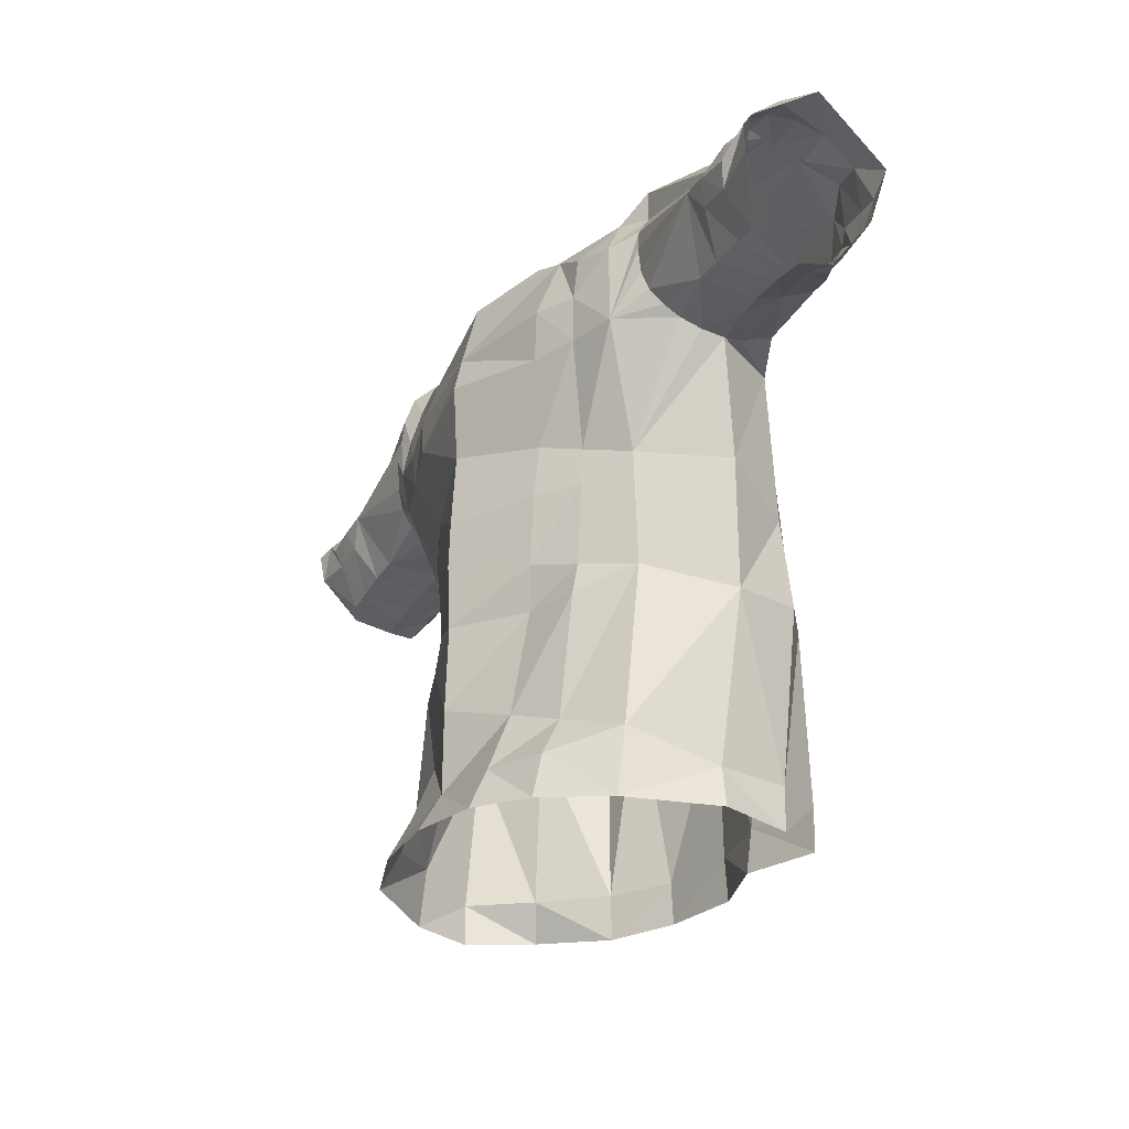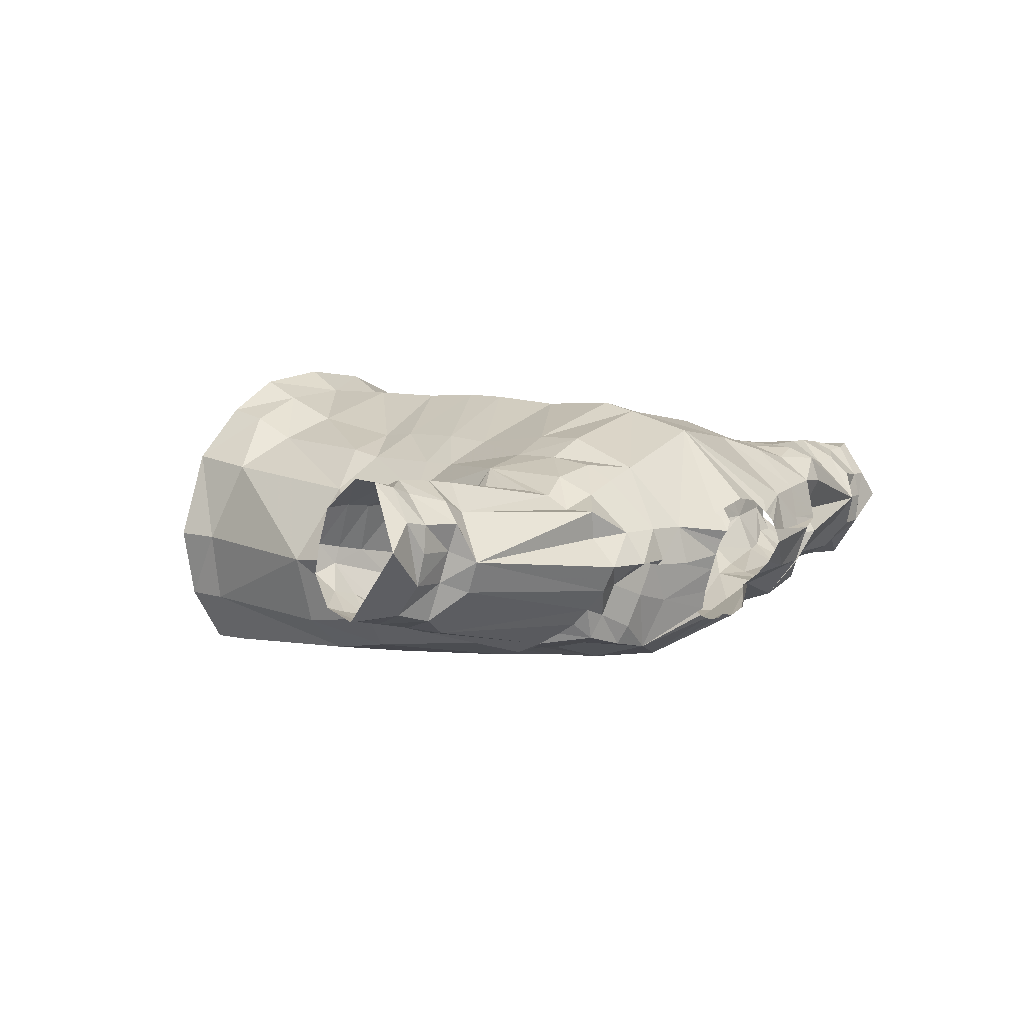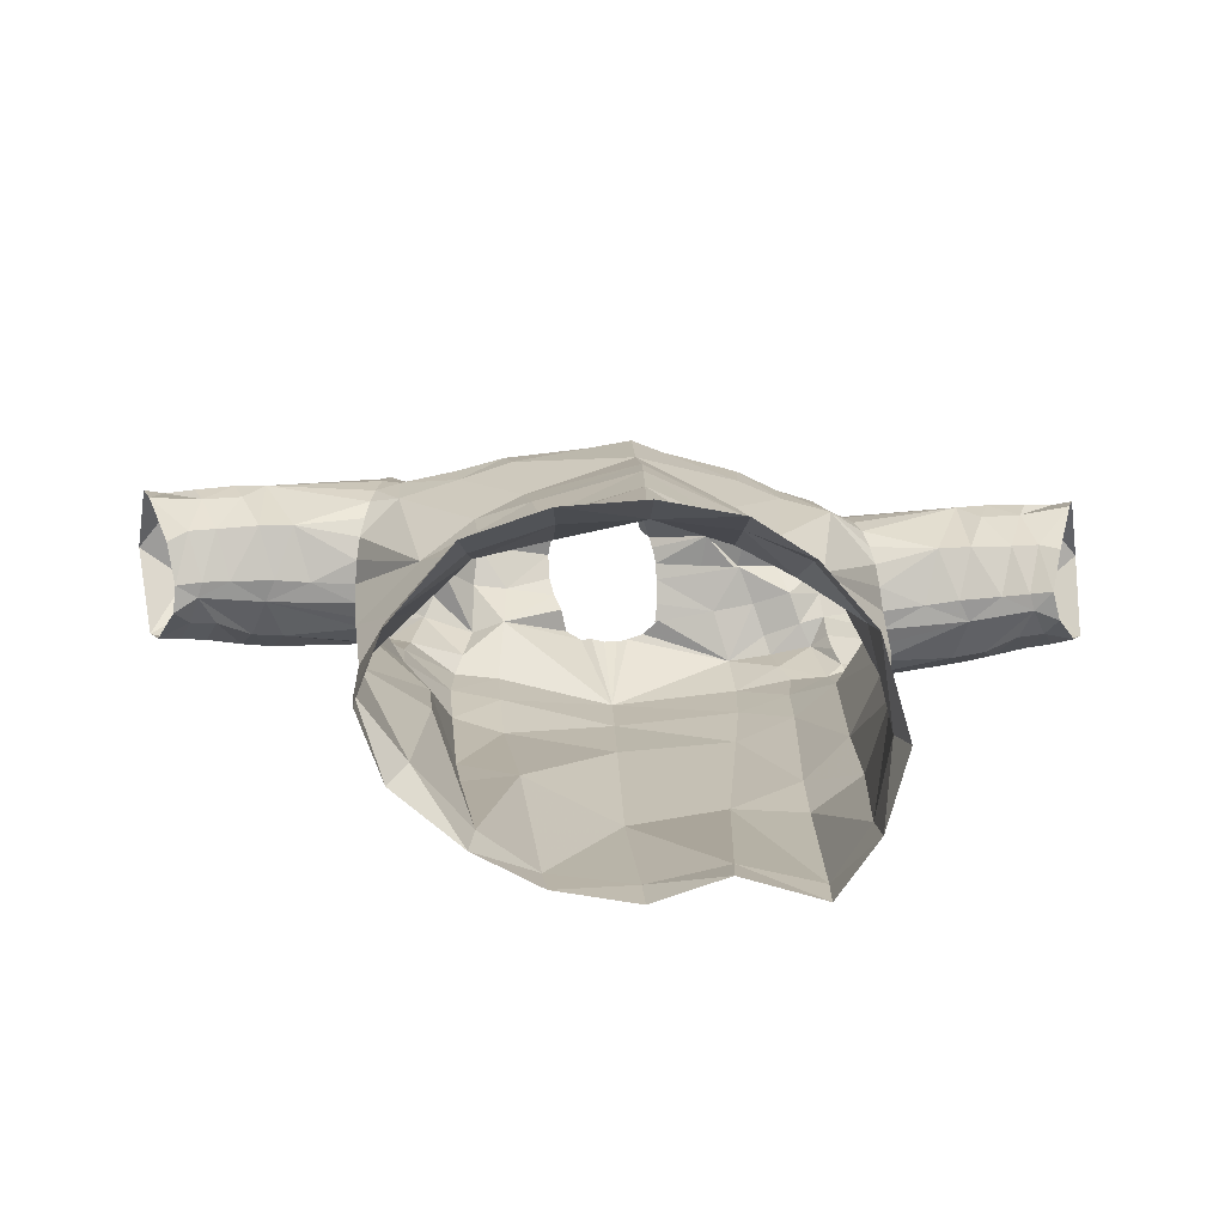
<metadata>
{"format":"obj","ext":"obj","renderer":"f3d","projection":"perspective","resolution":1024,"background":"white","views":[{"elev":-24.7,"azim":-118.8,"up":"+Z"},{"elev":4.5,"azim":-48.7,"up":"+Y"},{"elev":-76.5,"azim":179.0,"up":"+Z"}]}
</metadata>
<code>
v 0.0901 0.04005 0.8335
v 0.05402 0.01776 0.8528
v 0.05765 0.01097 0.853
v 0.08664 0.008274 0.8428
v 0.04593 0.02692 0.8503
v 0.0004501 0.1001 0.7926
v 0.04845 0.03728 0.846
v 0.09347 0.09032 0.7698
v -0.005594 0.1166 0.7376
v 0.0924 0.1052 0.7265
v 0.08524 0.1073 0.6979
v -0.007654 0.124 0.7092
v -0.01055 0.122 0.6449
v 0.0732 0.09496 0.6276
v -0.01467 0.1278 0.5844
v 0.06616 0.09909 0.5794
v -0.01592 0.1278 0.4952
v -0.01502 0.1294 0.5472
v 0.05761 0.09862 0.5214
v 0.05553 0.1048 0.4871
v 0.04494 0.1454 0.3251
v -0.0189 0.1508 0.3285
v -0.01741 0.1316 0.3599
v 0.04425 0.1272 0.3586
v 0.05047 0.02238 0.8512
v 0.03455 0.03794 0.8448
v 0.00395 0.04153 0.8516
v -0.01559 0.1301 0.427
v 0.04614 0.1076 0.4035
v -0.1706 -0.005657 0.848
v -0.1334 -0.00462 0.8462
v -0.1334 -0.005732 0.8501
v -0.1372 0.01956 0.8345
v -0.1686 0.01634 0.8242
v -0.1736 0.03873 0.827
v -0.1489 0.05051 0.8059
v -0.175 0.03939 0.801
v -0.1564 0.0649 0.7776
v -0.1788 0.05052 0.7841
v -0.166 0.06997 0.7075
v -0.1878 0.05472 0.7426
v -0.1825 0.05383 0.7657
v -0.2087 -0.00577 0.6907
v -0.2058 0.01286 0.6947
v -0.1535 0.04353 0.6063
v -0.2025 0.02948 0.7018
v -0.205 -0.01397 0.5915
v -0.1811 -0.009848 0.3546
v -0.1638 0.05914 0.3806
v -0.1668 0.06788 0.3244
v -0.19 -0.007366 0.322
v -0.1935 0.05122 0.7252
v -0.1983 0.04152 0.7118
v -0.1947 -0.02185 0.4913
v -0.1585 0.04305 0.5114
v 0.3418 0.01513 0.647
v 0.3251 0.004991 0.6507
v 0.3214 0.0177 0.6497
v 0.389 0.02152 0.7555
v 0.3708 0.04448 0.7524
v 0.3519 -0.004235 0.7572
v 0.3439 -0.02522 0.7338
v 0.3748 -0.04109 0.7173
v 0.3333 -0.01742 0.6612
v 0.3437 -0.006742 0.6467
v 0.3612 -0.03442 0.6771
v 0.3003 0.01765 0.6549
v 0.3531 0.02156 0.7598
v 0.3517 0.04387 0.755
v 0.2745 -0.0002915 0.6635
v 0.2397 0.01551 0.6646
v 0.2671 0.01756 0.6611
v 0.3006 0.0006916 0.7648
v 0.2872 -0.03468 0.7327
v 0.3158 -0.02956 0.7431
v 0.3236 -0.004657 0.764
v 0.3081 0.02244 0.7798
v 0.3238 0.02232 0.7622
v 0.3236 0.04615 0.7633
v 0.2042 -0.001856 0.6699
v 0.2052 0.01373 0.6686
v 0.264 -0.03281 0.6859
v 0.1937 -0.04824 0.7265
v 0.1984 -0.04209 0.7066
v 0.2752 -0.04674 0.7063
v 0.1884 -0.05359 0.7657
v 0.1913 -0.0522 0.7483
v 0.181 -0.03102 0.7913
v 0.1831 -0.04177 0.7796
v 0.1803 -0.000751 0.8158
v 0.1777 -0.01584 0.8007
v 0.1791 0.01895 0.8039
v 0.1852 0.04763 0.8165
v 0.3048 -0.04255 0.7144
v 0.3341 -0.04206 0.7084
v 0.3536 -0.04209 0.7052
v 0.2993 -0.04377 0.7
v 0.3242 -0.03662 0.6835
v 0.344 -0.03547 0.6804
v 0.2042 -0.01472 0.6766
v 0.2 -0.02556 0.6856
v 0.2876 -0.03005 0.6774
v 0.3133 -0.01816 0.6642
v 0.1884 0.06882 0.8067
v 0.2935 0.05856 0.7487
v 0.3168 0.06319 0.7477
v 0.3424 0.06862 0.7318
v 0.3624 0.07113 0.7308
v 0.3787 0.07422 0.7261
v 0.1878 0.07798 0.7819
v 0.1903 0.0821 0.7421
v 0.1882 0.08029 0.7614
v 0.2813 0.07982 0.7253
v 0.3695 0.07366 0.6991
v 0.2533 0.059 0.6734
v 0.1993 0.06282 0.6862
v 0.1964 0.07355 0.6997
v 0.28 0.05886 0.67
v 0.297 0.07491 0.7026
v 0.3125 0.05653 0.6655
v 0.3278 0.07348 0.6972
v 0.3335 0.05536 0.662
v 0.3494 0.04783 0.6565
v 0.2024 0.04983 0.6765
v 0.2042 0.03278 0.6695
v 0.1938 0.07899 0.7176
v 0.3059 0.07998 0.7212
v 0.3364 0.07762 0.7151
v -0.3402 0.01516 0.6783
v -0.3227 0.01186 0.6827
v -0.3268 -0.001397 0.6822
v -0.3788 0.01819 0.8004
v -0.3446 -0.01052 0.7928
v -0.3598 0.03991 0.7965
v -0.3777 -0.03858 0.753
v -0.3445 -0.03499 0.7718
v -0.3469 -0.008447 0.6803
v -0.3373 -0.02265 0.6929
v -0.3651 -0.0316 0.7136
v -0.3015 0.008391 0.6871
v -0.3432 0.01481 0.7986
v -0.3407 0.03705 0.7979
v -0.2688 0.003799 0.6911
v -0.242 -0.001037 0.6923
v -0.2776 -0.01341 0.6922
v -0.316 -0.04185 0.7766
v -0.2895 -0.0549 0.7655
v -0.2978 -0.01865 0.8031
v -0.315 -0.01087 0.7882
v -0.3004 0.005925 0.8142
v -0.3128 0.01455 0.7955
v -0.3122 0.03665 0.8042
v -0.2078 -0.02148 0.6925
v -0.2686 -0.04831 0.712
v -0.2026 -0.06655 0.7235
v -0.1968 -0.07531 0.743
v -0.2792 -0.05792 0.7353
v -0.1927 -0.08165 0.7635
v -0.1866 -0.07336 0.7816
v -0.1801 -0.06417 0.7969
v -0.1765 -0.05573 0.8099
v -0.1737 -0.04261 0.8223
v -0.1705 -0.0261 0.8369
v -0.3077 -0.05066 0.7461
v -0.3376 -0.04501 0.7423
v -0.3571 -0.0414 0.7404
v -0.303 -0.05099 0.7315
v -0.3285 -0.04031 0.7174
v -0.3483 -0.03635 0.7153
v -0.2083 -0.03505 0.6977
v -0.2074 -0.05004 0.7034
v -0.2928 -0.04184 0.7062
v -0.3174 -0.02623 0.6949
v -0.2854 0.04283 0.7843
v -0.3066 0.05279 0.7871
v -0.3323 0.05953 0.7719
v -0.3512 0.06554 0.7734
v -0.3674 0.06988 0.7697
v -0.2723 0.06484 0.7612
v -0.3605 0.07113 0.7418
v -0.2519 0.04251 0.7049
v -0.2779 0.04428 0.7052
v -0.29 0.06154 0.7396
v -0.3098 0.0456 0.7042
v -0.3204 0.06432 0.7367
v -0.3305 0.04756 0.7018
v -0.3469 0.04562 0.6953
v -0.2965 0.06755 0.7589
v -0.3268 0.06927 0.7554
v -0.09476 -0.08207 0.8194
v -0.09911 -0.09498 0.7714
v 0.003223 -0.105 0.7566
v -0.008879 -0.06587 0.8244
v -0.1026 -0.004291 0.8358
v -0.03277 -0.01853 0.8471
v -0.03197 -0.005742 0.8509
v -0.06975 -0.01013 0.8473
v -0.07843 -0.101 0.353
v -0.01672 -0.1157 0.3494
v -0.006048 -0.12 0.4863
v -0.08364 -0.1168 0.5211
v -0.08145 -0.04211 0.8323
v -0.03342 -0.03848 0.841
v -0.03451 -0.04875 0.8236
v -0.03204 -0.05379 0.8372
v -0.0007169 -0.1082 0.6328
v -0.094 -0.1056 0.658
v -0.07671 -0.09683 0.3171
v -0.0192 -0.1166 0.3132
v -0.02195 -0.06169 0.8276
v 0.00121 -0.1073 0.7029
v -0.09838 -0.09854 0.7183
v 0.0001627 -0.06775 0.8234
v 0.01104 -0.06803 0.8232
v 0.1536 0.01434 0.8317
v 0.1458 -0.004126 0.8072
v 0.1839 -0.0006266 0.4743
v 0.1327 -0.03261 0.4799
v 0.138 -0.03029 0.3411
v 0.1744 0.01537 0.3408
v 0.1613 -0.04423 0.8026
v 0.1685 -0.05311 0.7507
v 0.1708 -0.04908 0.7117
v 0.1539 -0.02868 0.8126
v 0.1959 0.003977 0.5753
v 0.1391 -0.0384 0.5533
v 0.1671 -0.04934 0.6713
v 0.151 -0.03757 0.3099
v 0.1716 0.0165 0.3072
v 0.1159 0.0104 0.8386
v 0.119 0.008398 0.8469
v 0.09416 -0.02608 0.8355
v 0.1218 -0.02321 0.8334
v 0.09443 -0.04578 0.7978
v 0.1209 -0.05717 0.8039
v 0.1271 -0.06767 0.7686
v 0.09742 -0.0848 0.7603
v 0.1324 -0.07955 0.7519
v 0.1333 -0.08154 0.7094
v 0.09298 -0.0883 0.7079
v 0.1288 -0.08883 0.6545
v 0.08807 -0.09864 0.6476
v 0.1183 -0.08828 0.5291
v 0.07063 -0.09101 0.5129
v 0.1124 -0.08601 0.4793
v 0.09433 -0.07643 0.3417
v 0.05008 -0.1071 0.3452
v 0.09736 -0.07916 0.3059
v 0.04554 -0.1061 0.3096
v 0.05954 -0.0008424 0.8556
v 0.05801 -0.01907 0.8457
v 0.05374 -0.03116 0.8358
v 0.04723 -0.04107 0.8249
v 0.04299 -0.06053 0.8277
v 0.03022 -0.06703 0.8248
v 0.02139 -0.06524 0.8216
v -0.1013 -0.009593 0.8406
v -0.1448 -0.02383 0.8275
v -0.1147 -0.03479 0.832
v -0.1244 -0.06112 0.8263
v -0.1538 -0.04893 0.8222
v -0.1299 -0.07581 0.8196
v -0.1635 -0.06754 0.8178
v -0.1351 -0.07744 0.7869
v -0.1732 -0.08005 0.764
v -0.1438 -0.08265 0.7638
v -0.1693 -0.06792 0.7207
v -0.1397 -0.08464 0.724
v -0.1737 -0.06477 0.6883
v -0.1403 -0.08819 0.6704
v -0.174 -0.07275 0.5658
v -0.1388 -0.1022 0.5464
v -0.1782 -0.08004 0.4934
v -0.1403 -0.1094 0.4926
v -0.1704 -0.0701 0.3533
v -0.1425 -0.1144 0.3537
v -0.1734 -0.0678 0.3175
v -0.142 -0.1145 0.3183
v -0.07429 0.02101 0.8422
v -0.1012 -0.004949 0.8454
v -0.1062 0.02098 0.839
v -0.08769 0.07065 0.7996
v -0.1188 0.06091 0.8025
v -0.123 0.07374 0.7815
v -0.1255 0.0793 0.7449
v -0.09259 0.09437 0.7445
v -0.1263 0.08018 0.7061
v -0.09092 0.09484 0.7019
v -0.0862 0.08789 0.6288
v -0.1193 0.06807 0.6172
v -0.08594 0.09229 0.5866
v -0.1191 0.06939 0.5871
v -0.08174 0.09299 0.5297
v -0.118 0.07182 0.5207
v -0.07684 0.0903 0.493
v -0.1208 0.07792 0.4947
v -0.07524 0.1049 0.4085
v -0.1166 0.08646 0.3949
v -0.07837 0.1249 0.3616
v -0.125 0.105 0.363
v -0.1255 0.1131 0.3283
v -0.0808 0.1407 0.329
v -0.03035 0.001794 0.8528
v -0.02867 0.007477 0.8544
v -0.02622 0.01513 0.8586
v -0.01805 0.02278 0.8558
v -0.02702 0.03005 0.8464
v 0.1175 0.01688 0.836
v 0.1542 0.01784 0.8306
v 0.1225 0.04458 0.8272
v 0.1588 0.04918 0.8206
v 0.1281 0.0785 0.7856
v 0.1676 0.06988 0.785
v 0.1294 0.08494 0.7621
v 0.1711 0.07941 0.7529
v 0.13 0.09596 0.716
v 0.1743 0.08438 0.7228
v 0.126 0.09425 0.6882
v 0.1726 0.07906 0.6863
v 0.1094 0.07954 0.6072
v 0.1494 0.04989 0.5923
v 0.1059 0.07659 0.5764
v 0.1006 0.07896 0.5064
v 0.142 0.03846 0.489
v 0.1043 0.08725 0.4825
v 0.09975 0.09766 0.3842
v 0.1545 0.06082 0.36
v 0.1014 0.1084 0.3525
v 0.1056 0.1239 0.3209
v 0.1532 0.06695 0.3107
f 1 2 3
f 1 3 4
f 5 6 7
f 6 5 1
f 6 1 8
f 9 6 8
f 9 8 10
f 11 12 9
f 11 9 10
f 13 12 11
f 13 11 14
f 15 13 14
f 15 14 16
f 17 18 19
f 17 19 20
f 21 22 23
f 21 23 24
f 1 25 2
f 1 5 25
f 7 6 26
f 26 6 27
f 28 17 20
f 28 20 29
f 23 28 29
f 23 29 24
f 18 15 16
f 18 16 19
f 30 31 32
f 30 32 33
f 30 33 34
f 35 34 33
f 35 33 36
f 37 35 36
f 37 36 38
f 39 37 38
f 39 38 40
f 41 42 40
f 43 44 45
f 40 45 46
f 43 45 47
f 48 49 50
f 48 50 51
f 52 41 40
f 53 52 40
f 53 40 46
f 44 46 45
f 54 55 49
f 54 49 48
f 47 45 55
f 47 55 54
f 42 39 40
f 56 57 58
f 59 60 61
f 61 62 63
f 61 63 59
f 64 65 66
f 57 67 58
f 68 61 60
f 60 69 68
f 70 71 72
f 73 74 75
f 73 75 76
f 77 73 76
f 77 76 78
f 79 77 78
f 80 81 71
f 80 71 70
f 82 83 84
f 85 86 87
f 74 88 89
f 73 90 91
f 73 91 74
f 77 92 90
f 77 90 73
f 93 92 77
f 70 72 67
f 70 67 57
f 76 75 62
f 76 62 61
f 78 76 61
f 78 61 68
f 69 79 78
f 69 78 68
f 74 91 88
f 74 94 75
f 75 94 95
f 75 95 62
f 62 95 96
f 63 62 96
f 74 89 86
f 74 86 85
f 74 85 97
f 74 97 94
f 94 97 98
f 94 98 95
f 95 98 99
f 95 99 96
f 96 99 66
f 96 66 63
f 100 80 70
f 65 57 56
f 82 84 101
f 82 101 70
f 82 70 102
f 102 70 57
f 102 57 103
f 103 57 64
f 65 64 57
f 85 87 83
f 85 83 82
f 85 82 102
f 85 102 97
f 97 102 103
f 97 103 98
f 98 103 64
f 98 64 99
f 66 99 64
f 70 101 100
f 104 93 77
f 104 77 105
f 106 105 77
f 106 77 79
f 107 106 79
f 107 79 69
f 108 107 69
f 108 69 60
f 109 108 60
f 109 60 59
f 110 104 105
f 111 112 113
f 114 108 109
f 115 116 117
f 115 117 113
f 118 115 113
f 118 113 119
f 120 118 119
f 120 119 121
f 122 120 121
f 122 121 114
f 122 114 123
f 115 124 116
f 71 81 125
f 71 125 115
f 72 71 115
f 72 115 118
f 67 72 118
f 67 118 120
f 58 67 120
f 58 120 122
f 56 58 122
f 56 122 123
f 113 117 126
f 119 113 127
f 121 119 127
f 121 127 128
f 121 128 108
f 114 121 108
f 112 110 105
f 112 105 113
f 127 113 105
f 127 105 106
f 128 127 106
f 128 106 107
f 108 128 107
f 115 125 124
f 113 126 111
f 129 130 131
f 132 133 134
f 135 136 133
f 135 133 132
f 137 138 139
f 130 140 131
f 133 141 134
f 134 141 142
f 143 144 145
f 146 147 148
f 146 148 149
f 149 148 150
f 149 150 151
f 152 151 150
f 144 43 153
f 144 153 145
f 154 155 156
f 157 158 159
f 147 160 161
f 148 147 162
f 148 162 163
f 150 148 163
f 150 163 30
f 150 30 34
f 140 143 145
f 140 145 131
f 136 146 149
f 136 149 133
f 133 149 151
f 133 151 141
f 142 141 151
f 142 151 152
f 147 161 162
f 164 147 146
f 165 164 146
f 165 146 136
f 166 165 136
f 135 166 136
f 147 157 159
f 147 159 160
f 167 157 147
f 167 147 164
f 168 167 164
f 168 164 165
f 169 168 165
f 169 165 166
f 139 169 166
f 139 166 135
f 145 153 170
f 137 129 131
f 154 145 171
f 154 171 155
f 145 154 172
f 131 145 172
f 131 172 173
f 131 173 138
f 137 131 138
f 157 154 156
f 157 156 158
f 172 154 157
f 172 157 167
f 173 172 167
f 173 167 168
f 138 173 168
f 138 168 169
f 139 138 169
f 145 170 171
f 150 34 35
f 150 35 174
f 175 152 150
f 175 150 174
f 176 142 152
f 176 152 175
f 177 134 142
f 177 142 176
f 178 132 134
f 178 134 177
f 174 35 37
f 179 39 42
f 180 178 177
f 181 179 52
f 181 52 53
f 182 183 179
f 182 179 181
f 184 185 183
f 184 183 182
f 186 185 184
f 180 185 186
f 180 186 187
f 181 53 46
f 144 181 44
f 144 44 43
f 143 182 181
f 143 181 144
f 140 184 182
f 140 182 143
f 130 186 184
f 130 184 140
f 129 187 186
f 129 186 130
f 179 41 52
f 183 188 179
f 185 189 188
f 185 188 183
f 185 177 189
f 180 177 185
f 174 37 39
f 174 39 179
f 188 175 174
f 188 174 179
f 189 176 175
f 189 175 188
f 177 176 189
f 181 46 44
f 179 42 41
f 190 191 192
f 192 193 190
f 194 195 196
f 194 196 197
f 198 199 200
f 198 200 201
f 202 203 195
f 202 195 194
f 190 204 205
f 190 205 202
f 201 200 206
f 201 206 207
f 208 209 199
f 208 199 198
f 190 210 204
f 202 205 203
f 190 193 210
f 207 206 211
f 207 211 212
f 212 211 192
f 212 192 191
f 213 192 214
f 193 192 213
f 92 215 216
f 217 218 219
f 217 219 220
f 86 89 221
f 86 221 222
f 87 222 223
f 87 223 83
f 84 223 101
f 92 216 90
f 90 216 224
f 90 224 91
f 217 225 226
f 217 226 218
f 225 81 227
f 225 227 226
f 220 219 228
f 220 228 229
f 100 227 80
f 83 223 84
f 91 224 221
f 91 221 88
f 101 223 227
f 101 227 100
f 80 227 81
f 86 222 87
f 88 221 89
f 230 4 231
f 231 232 233
f 233 232 234
f 233 234 235
f 236 235 234
f 236 234 237
f 238 236 237
f 239 238 237
f 239 237 240
f 241 239 240
f 241 240 242
f 243 241 242
f 243 242 244
f 245 243 244
f 246 245 244
f 246 244 247
f 248 246 247
f 248 247 249
f 215 230 231
f 215 231 216
f 216 231 233
f 216 233 235
f 216 235 224
f 224 235 221
f 221 235 236
f 222 221 236
f 222 236 238
f 222 238 223
f 223 238 239
f 227 223 239
f 227 239 241
f 226 227 241
f 226 241 243
f 218 226 243
f 218 243 245
f 218 245 246
f 218 246 219
f 219 246 248
f 219 248 228
f 3 250 231
f 3 231 4
f 232 231 250
f 232 250 251
f 232 251 252
f 234 232 252
f 234 252 253
f 234 253 254
f 234 254 255
f 192 234 255
f 256 192 255
f 192 256 214
f 234 192 237
f 240 237 192
f 240 192 211
f 242 240 211
f 242 211 206
f 244 242 206
f 244 206 200
f 247 244 200
f 247 200 199
f 249 247 199
f 249 199 209
f 194 257 31
f 194 31 258
f 259 194 258
f 260 259 258
f 260 258 261
f 262 260 261
f 262 261 263
f 264 262 263
f 265 264 263
f 265 266 264
f 266 265 267
f 267 268 266
f 269 270 268
f 269 268 267
f 271 272 270
f 271 270 269
f 273 274 272
f 273 272 271
f 275 276 274
f 275 274 273
f 277 278 276
f 277 276 275
f 194 197 257
f 202 194 259
f 190 202 259
f 190 259 260
f 190 260 262
f 264 191 190
f 264 190 262
f 266 191 264
f 268 212 191
f 268 191 266
f 270 207 212
f 270 212 268
f 272 201 207
f 272 207 270
f 274 201 272
f 276 198 201
f 276 201 274
f 278 208 198
f 278 198 276
f 30 258 31
f 258 30 163
f 261 258 163
f 261 163 162
f 263 261 162
f 263 162 161
f 263 161 160
f 159 265 263
f 159 263 160
f 158 265 159
f 267 265 158
f 267 158 156
f 267 156 155
f 267 155 171
f 269 267 171
f 269 171 170
f 269 170 153
f 269 153 43
f 47 271 269
f 47 269 43
f 54 273 271
f 54 271 47
f 275 273 54
f 275 54 48
f 277 275 48
f 277 48 51
f 257 197 279
f 257 279 280
f 280 279 281
f 281 279 282
f 281 282 283
f 284 283 282
f 285 284 282
f 285 282 286
f 287 285 286
f 287 286 288
f 287 288 289
f 287 289 290
f 290 289 291
f 290 291 292
f 292 291 293
f 292 293 294
f 294 293 295
f 294 295 296
f 296 295 297
f 296 297 298
f 298 297 299
f 298 299 300
f 301 300 299
f 301 299 302
f 31 257 280
f 31 280 32
f 32 280 281
f 32 281 33
f 33 281 283
f 33 283 36
f 36 283 284
f 36 284 38
f 38 284 285
f 38 285 40
f 40 285 287
f 40 287 290
f 40 290 45
f 45 290 292
f 45 292 294
f 45 294 55
f 55 294 296
f 55 296 298
f 55 298 49
f 49 298 300
f 50 49 300
f 50 300 301
f 196 303 279
f 196 279 197
f 279 303 304
f 279 304 305
f 6 279 305
f 306 6 305
f 307 6 306
f 6 307 27
f 279 6 282
f 282 6 9
f 282 9 286
f 288 286 9
f 288 9 12
f 288 12 13
f 288 13 289
f 289 13 15
f 289 15 291
f 291 15 18
f 291 18 293
f 293 18 17
f 293 17 295
f 295 17 28
f 295 28 297
f 297 28 23
f 297 23 299
f 302 299 23
f 302 23 22
f 308 230 215
f 308 215 309
f 310 308 309
f 310 309 311
f 312 310 311
f 312 311 313
f 314 312 313
f 314 313 315
f 316 314 315
f 316 315 317
f 318 316 317
f 318 317 319
f 320 318 319
f 320 319 321
f 322 320 321
f 323 322 321
f 323 321 324
f 325 323 324
f 326 325 324
f 326 324 327
f 328 326 327
f 329 328 327
f 329 327 330
f 1 4 230
f 1 230 308
f 1 308 310
f 8 1 310
f 8 310 312
f 8 312 314
f 10 8 314
f 10 314 316
f 318 11 10
f 318 10 316
f 14 11 318
f 14 318 320
f 16 14 320
f 16 320 322
f 19 16 322
f 19 322 323
f 20 19 323
f 20 323 325
f 29 20 325
f 29 325 326
f 24 29 326
f 24 326 328
f 329 21 24
f 329 24 328
f 92 309 215
f 311 309 92
f 311 92 93
f 104 313 311
f 104 311 93
f 110 315 313
f 110 313 104
f 112 317 315
f 112 315 110
f 111 317 112
f 126 319 317
f 126 317 111
f 117 319 126
f 116 319 117
f 319 116 124
f 321 319 124
f 125 321 124
f 81 321 125
f 321 81 225
f 324 321 225
f 324 225 217
f 327 324 217
f 327 217 220
f 330 327 220
f 330 220 229

</code>
